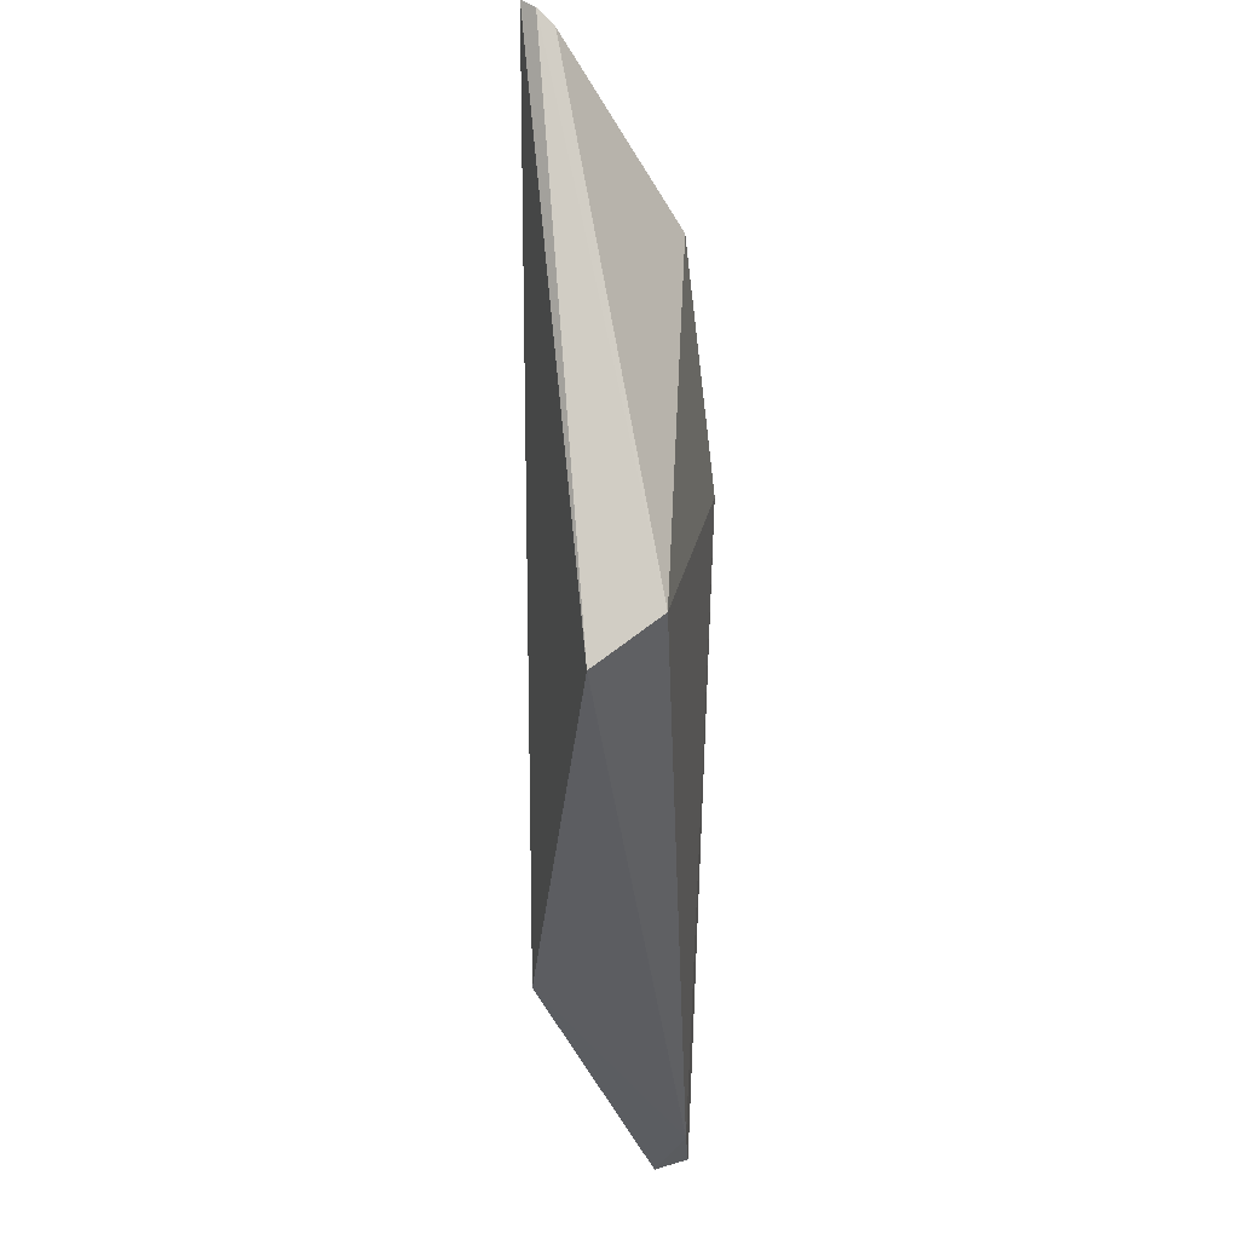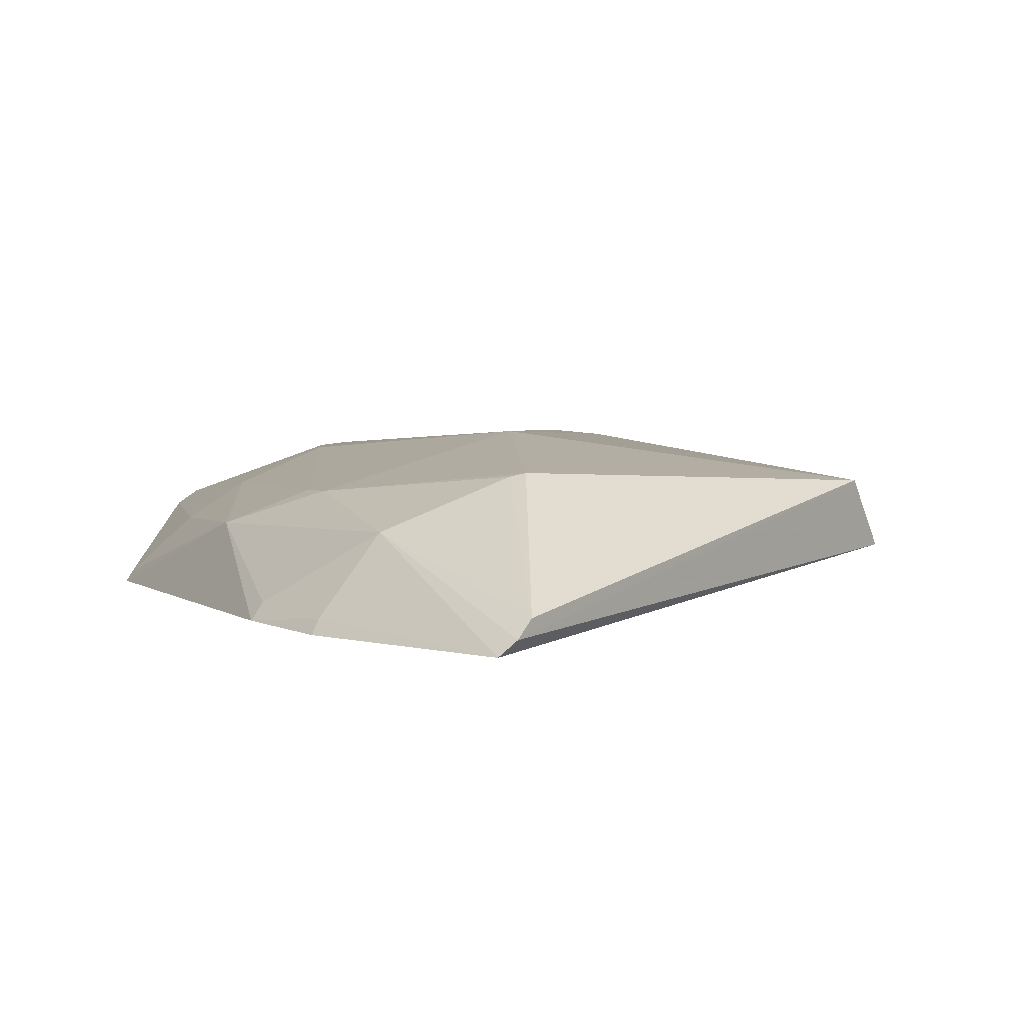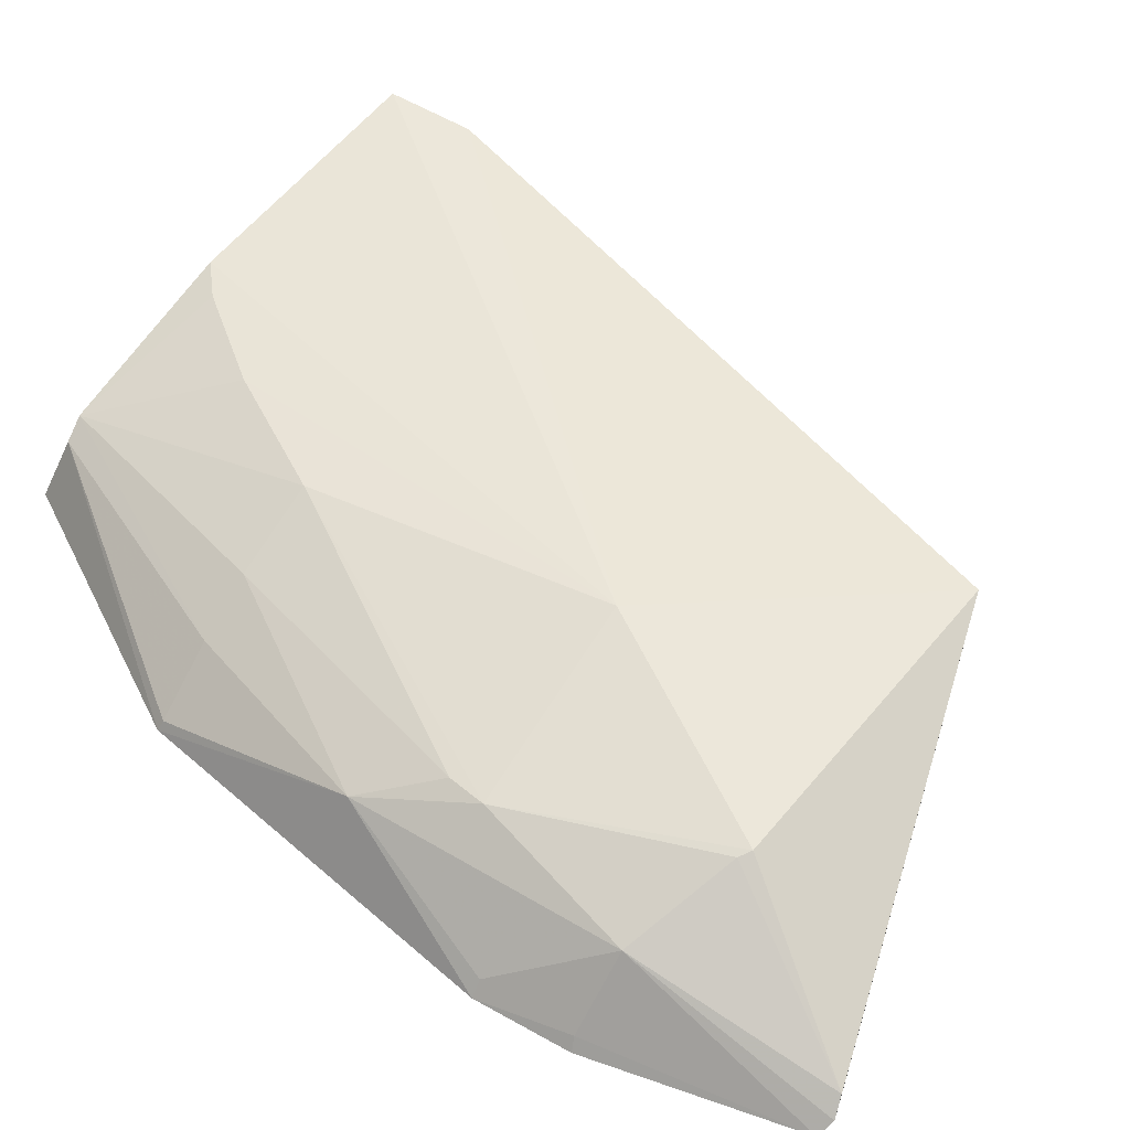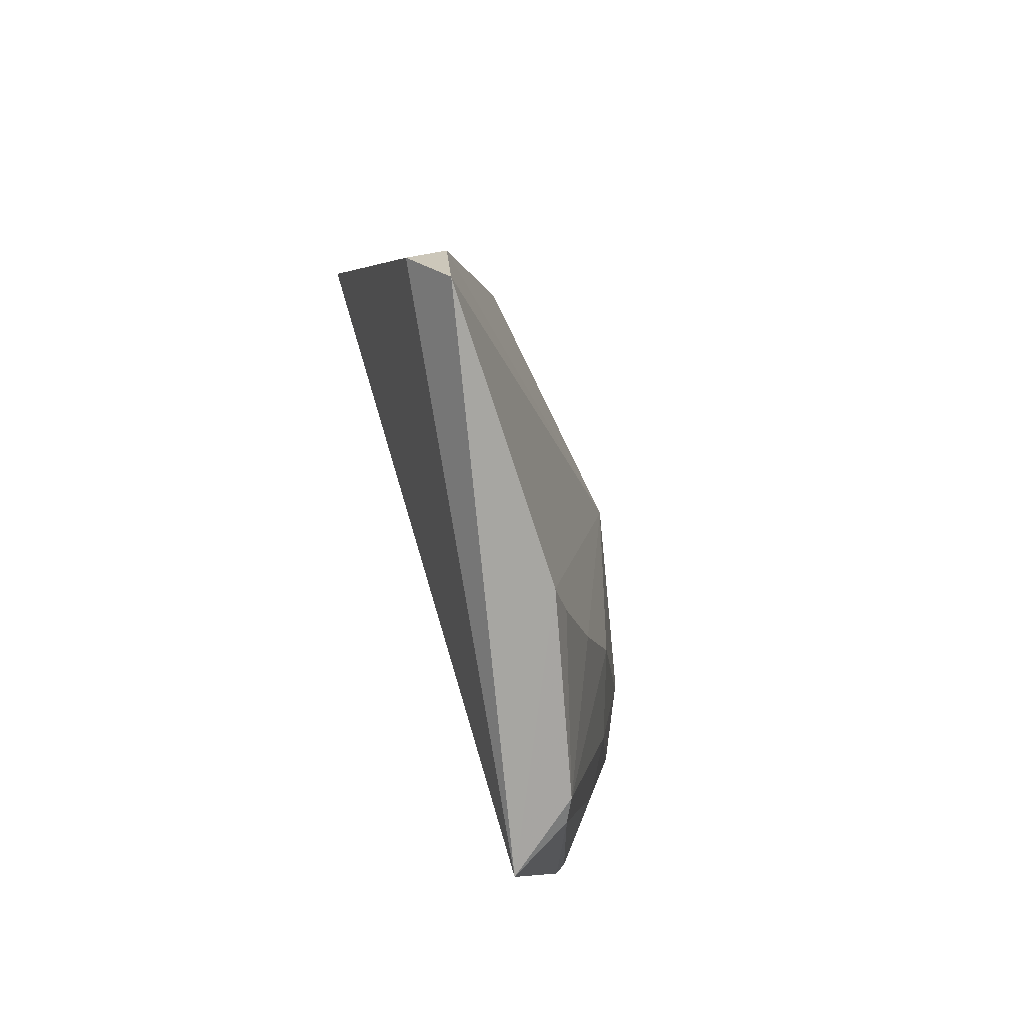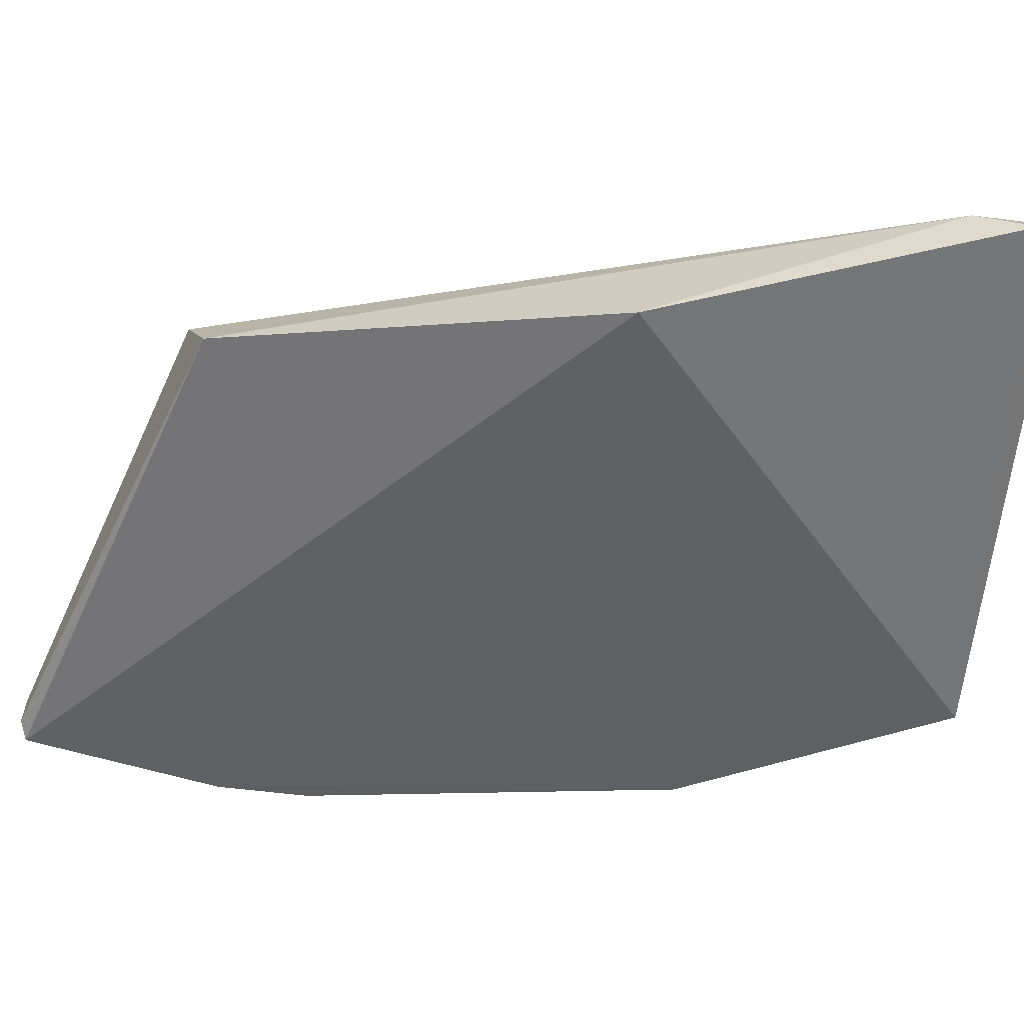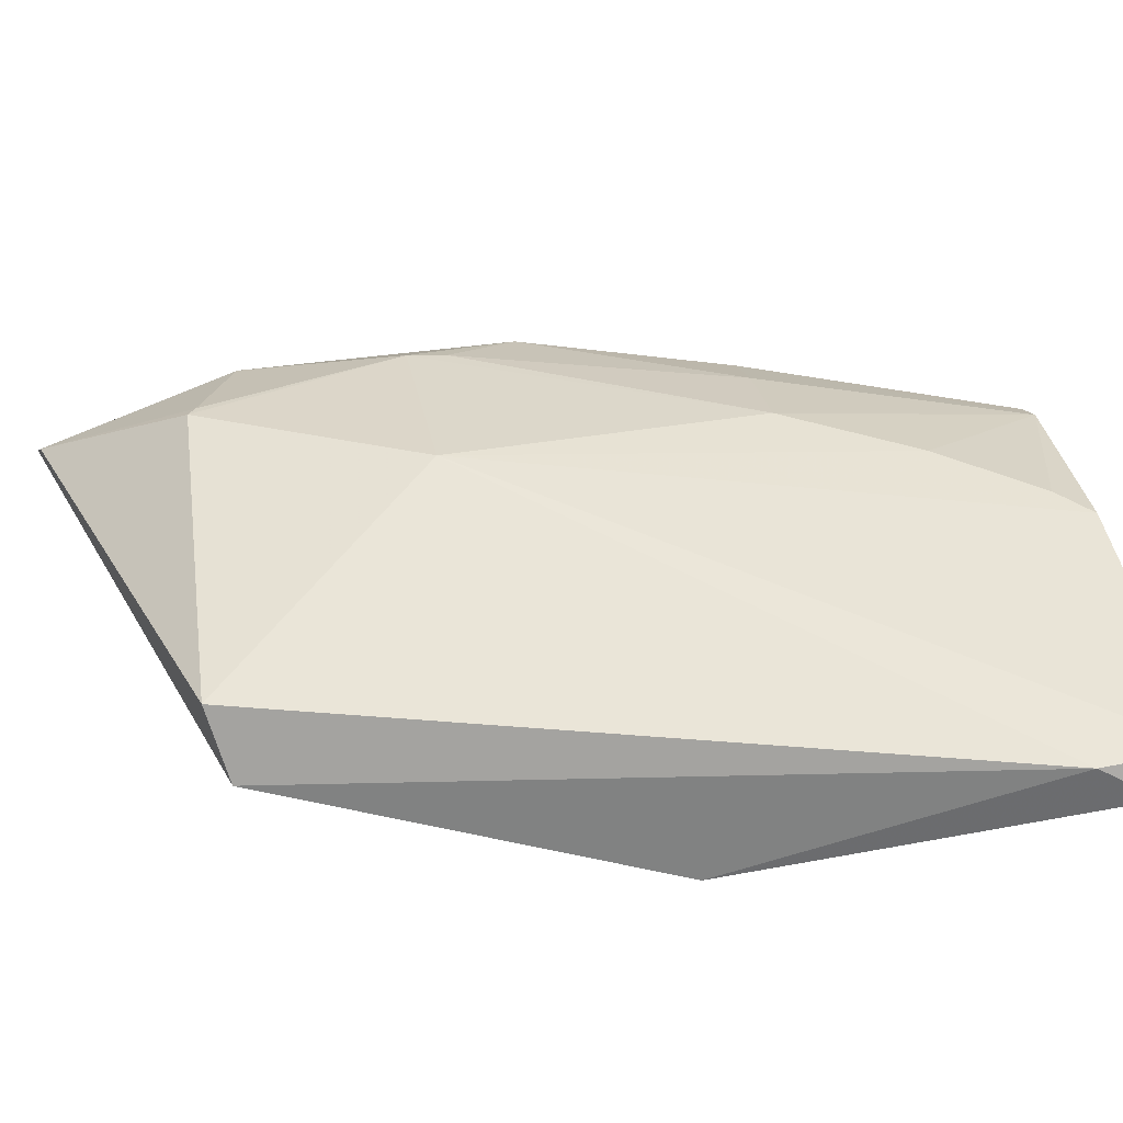
<metadata>
{"format":"obj","ext":"obj","renderer":"f3d","projection":"perspective","resolution":1024,"background":"white","views":[{"elev":61.3,"azim":-89.3,"up":"+Y"},{"elev":2.9,"azim":149.3,"up":"+Z"},{"elev":49.6,"azim":127.4,"up":"+Z"},{"elev":-73.2,"azim":-70.0,"up":"+Y"},{"elev":-46.5,"azim":-95.6,"up":"+Z"},{"elev":45.0,"azim":-96.8,"up":"+Z"}]}
</metadata>
<code>
v 0.4018 -0.2653 0.0952
v 0.4649 -0.1402 0.09343
v 0.3467 0.001106 0.1623
v 0.4386 0.1716 0.1006
v 0.1717 -0.08321 0.09239
v 0.438 0.00754 0.139
v 0.4789 0.08017 0.08876
v 0.1601 -0.2669 0.1577
v 0.2395 0.1008 0.1425
v 0.3996 0.1027 0.1483
v 0.3788 -0.2608 0.1283
v 0.4519 0.171 0.08746
v 0.459 -0.04237 0.1244
v 0.4514 0.08222 0.1263
v 0.1502 -0.25 0.1425
v 0.1568 -0.2247 0.1559
v 0.3894 -0.2583 0.1224
v 0.3666 -0.1419 0.1527
v 0.2917 -0.2615 0.1523
v 0.221 0.09201 0.1148
v 0.484 0.03738 0.09087
v 0.4048 0.09928 0.1469
v 0.4456 0.1738 0.0935
v 0.4753 0.07869 0.0946
v 0.4342 -0.1389 0.1214
v 0.4075 -0.14 0.137
v 0.3363 -0.2017 0.1523
v 0.479 0.03727 0.09771
v 0.4624 -0.1387 0.09807
v 0.4363 -0.01018 0.1388
v 0.3066 -0.2466 0.152
f 7 2 1
f 7 1 5
f 10 3 6
f 10 9 3
f 10 4 9
f 12 7 5
f 14 6 13
f 15 5 1
f 15 1 8
f 16 8 3
f 16 3 9
f 16 15 8
f 16 5 15
f 17 11 1
f 17 1 2
f 18 6 3
f 19 8 1
f 19 1 11
f 19 3 8
f 20 12 5
f 20 16 9
f 20 5 16
f 21 13 2
f 21 2 7
f 22 10 6
f 22 6 14
f 22 14 4
f 22 4 10
f 23 14 12
f 23 4 14
f 23 12 20
f 23 20 9
f 23 9 4
f 24 7 12
f 24 12 14
f 24 21 7
f 24 14 21
f 25 11 17
f 26 25 13
f 26 18 11
f 26 11 25
f 27 11 18
f 27 18 3
f 27 3 19
f 28 21 14
f 28 14 13
f 28 13 21
f 29 25 17
f 29 17 2
f 29 2 13
f 29 13 25
f 30 26 13
f 30 13 6
f 30 6 18
f 30 18 26
f 31 27 19
f 31 19 11
f 31 11 27

</code>
